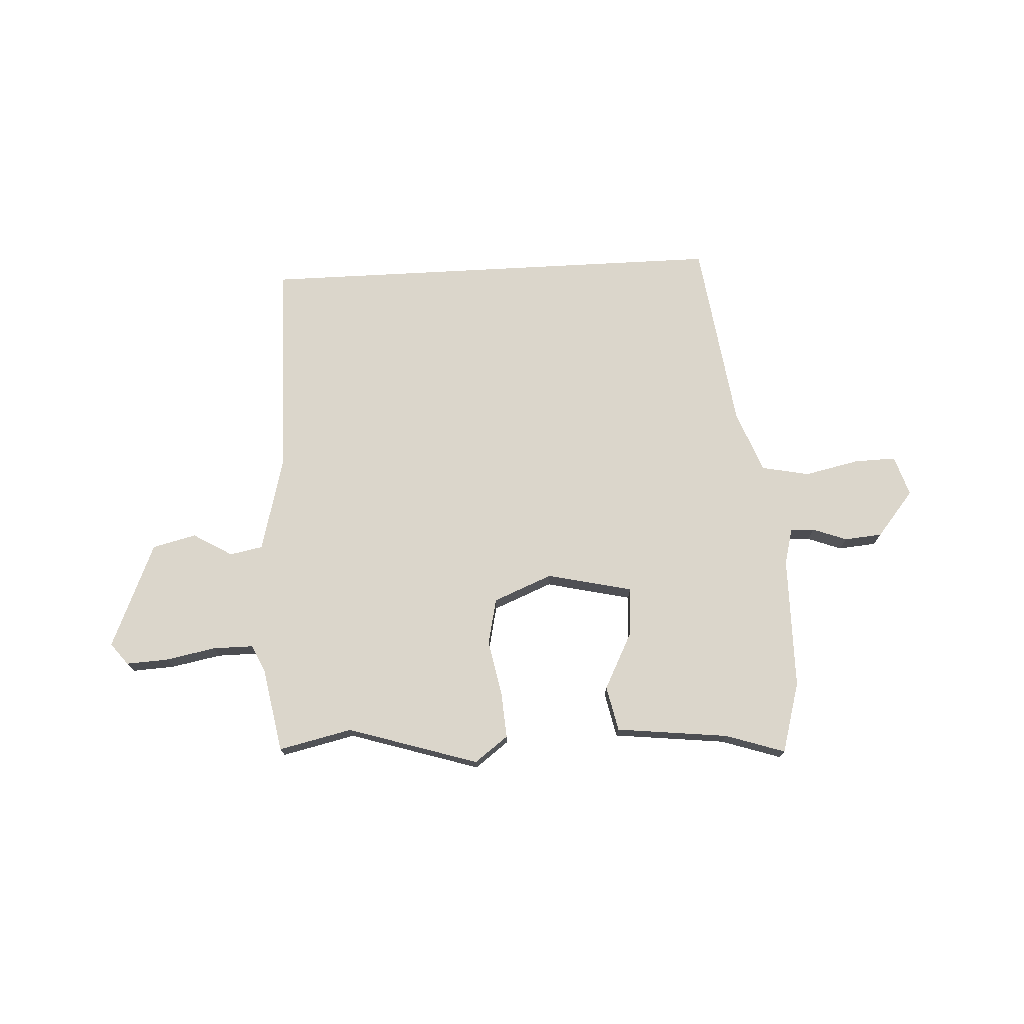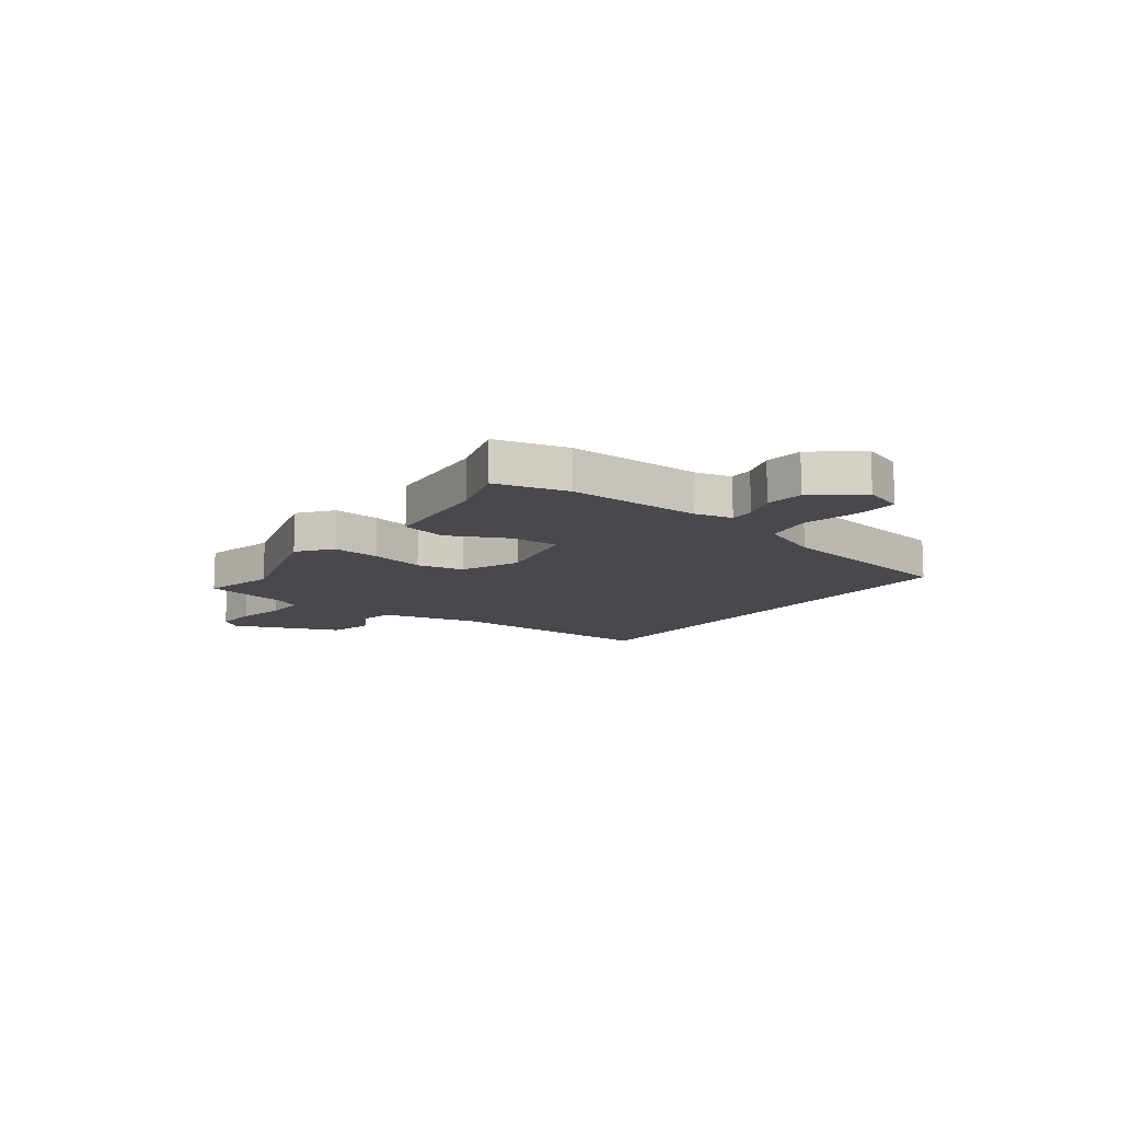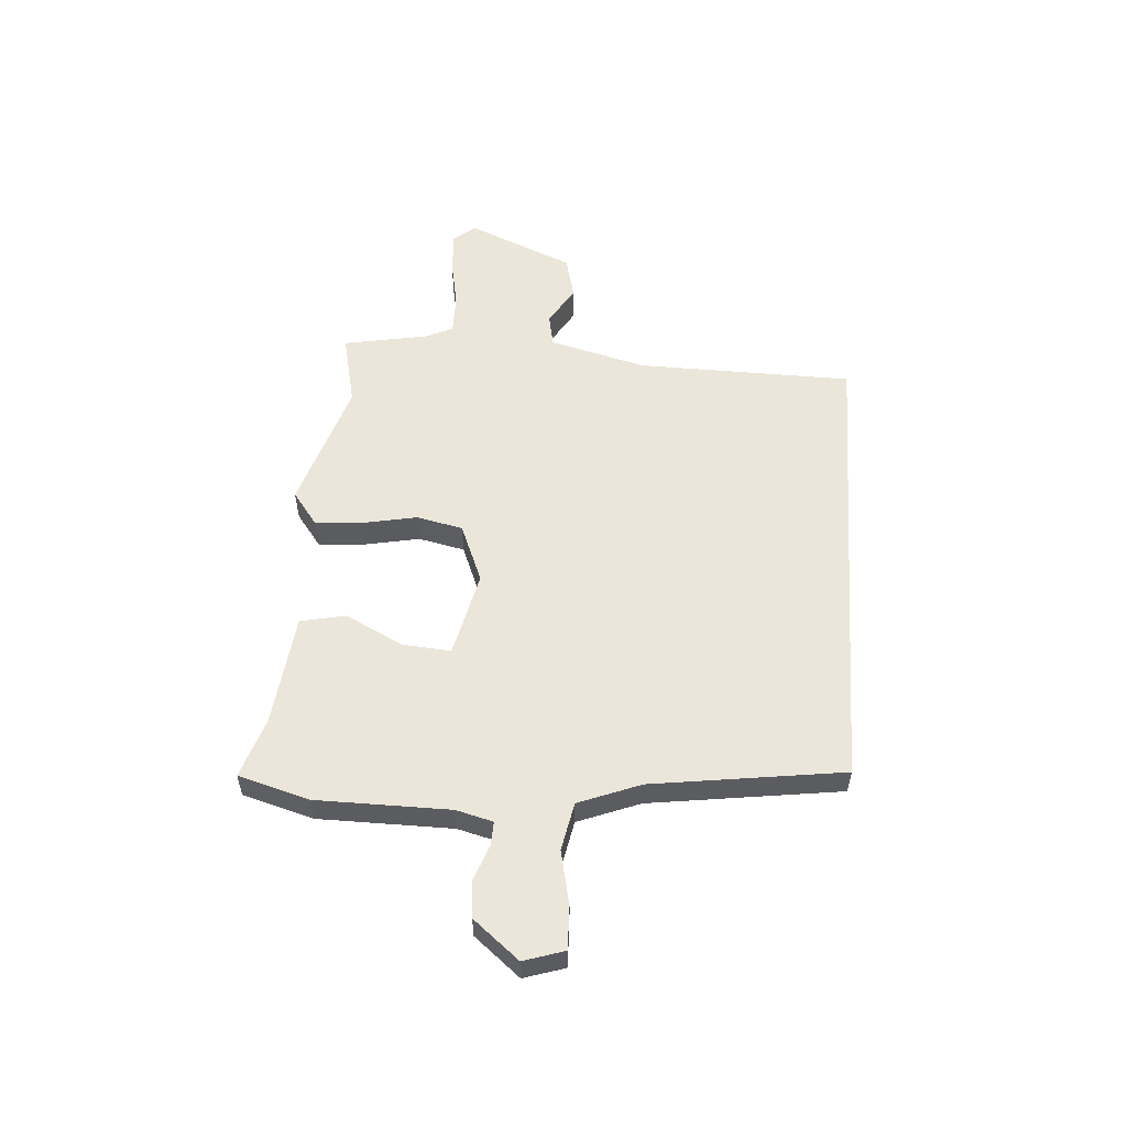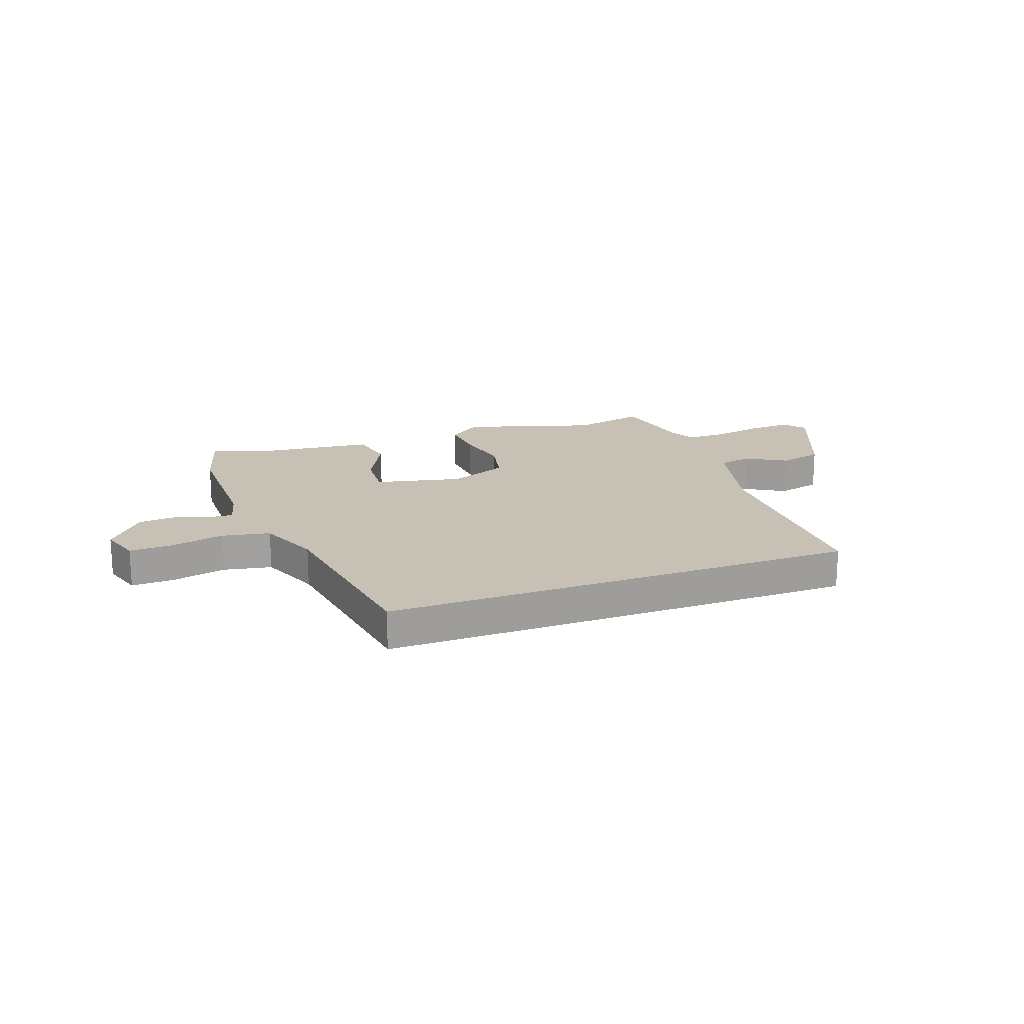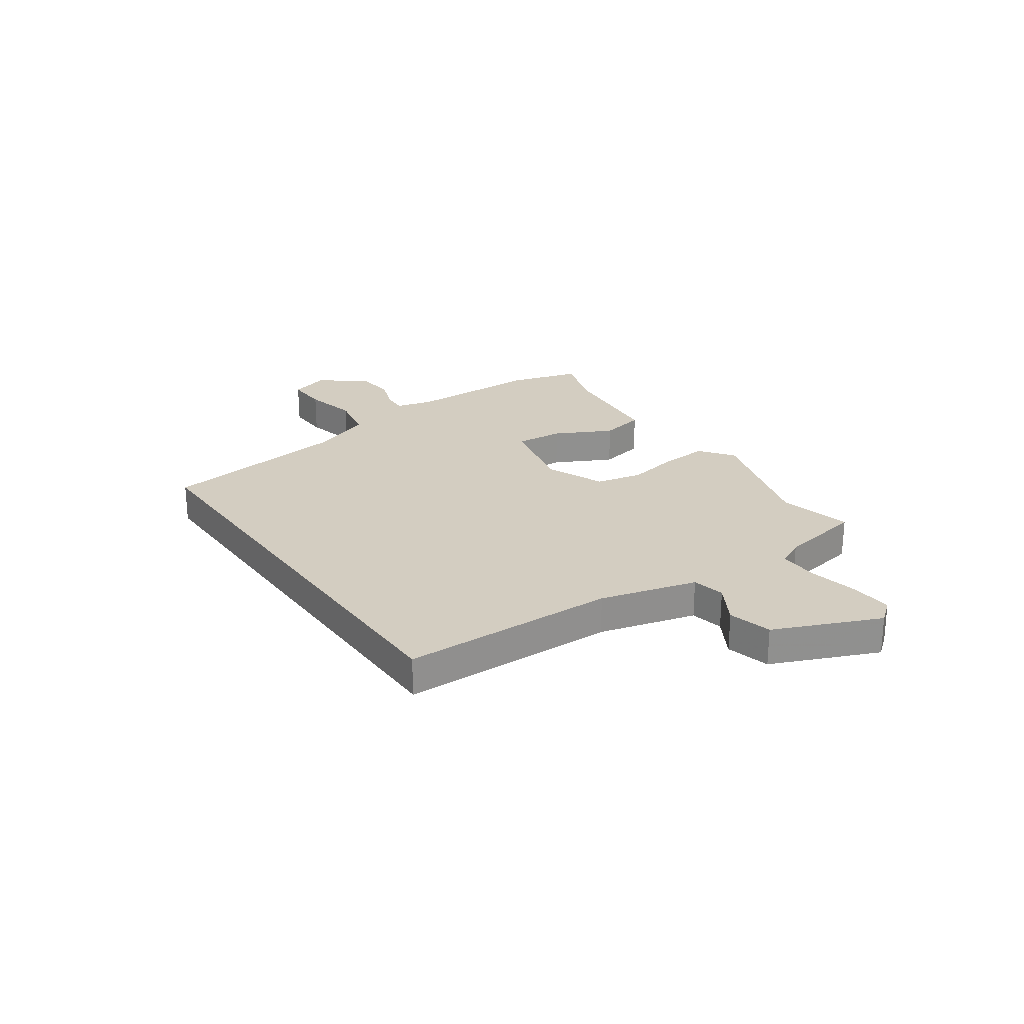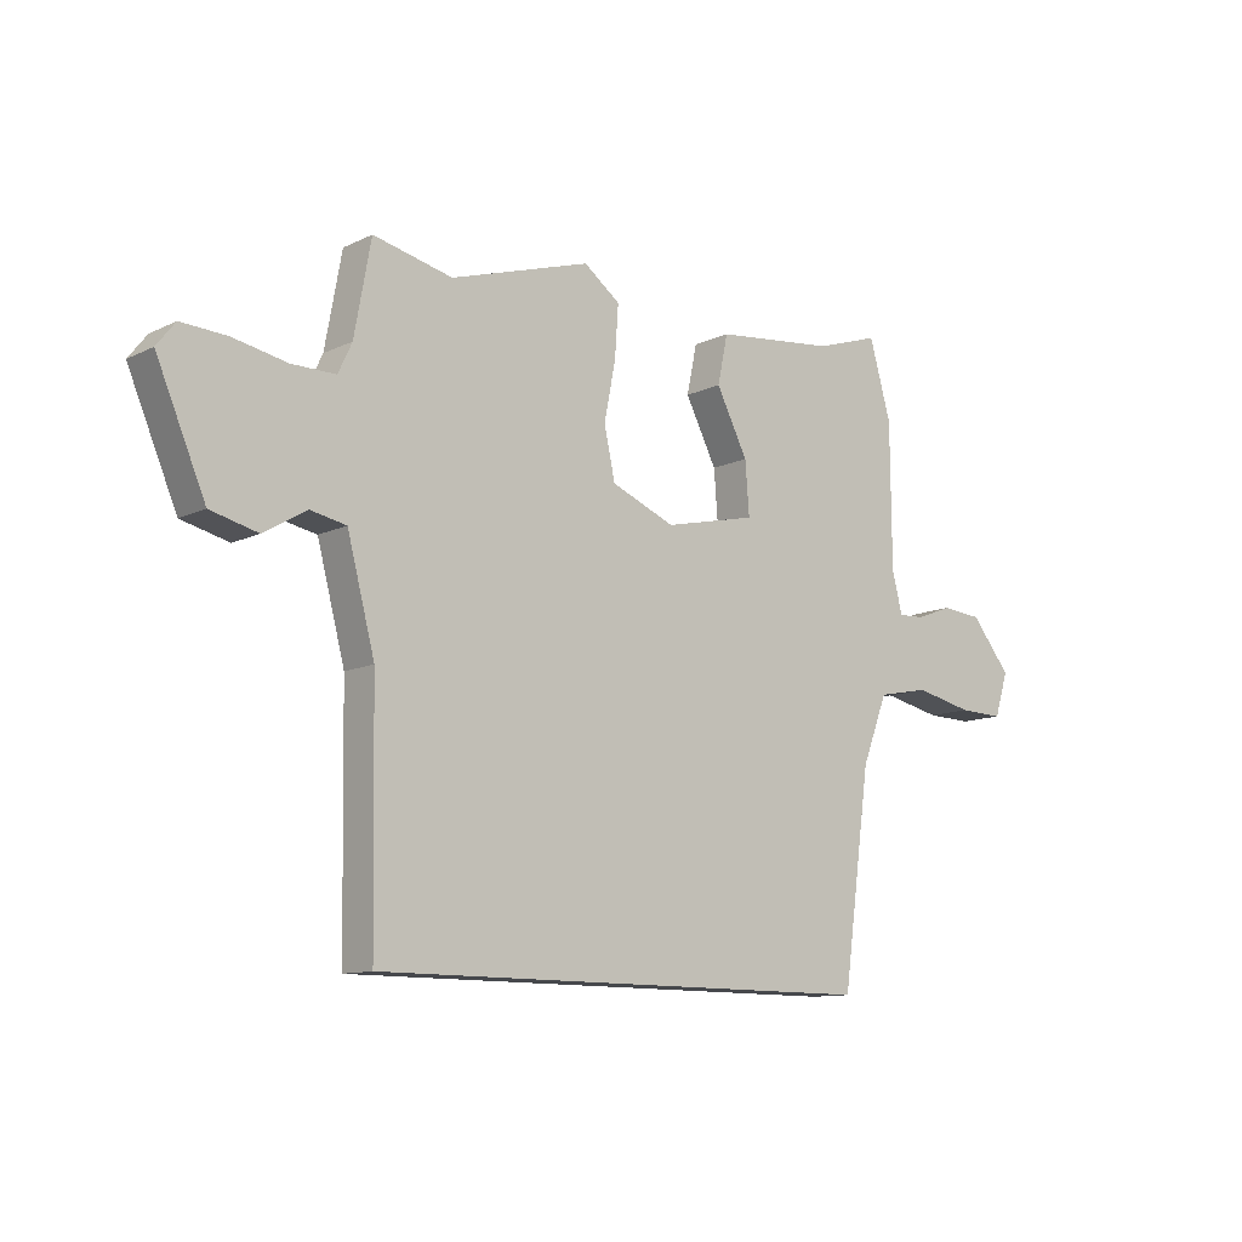
<metadata>
{"format":"obj","ext":"obj","renderer":"f3d","projection":"perspective","resolution":1024,"background":"white","views":[{"elev":73.5,"azim":-3.1,"up":"+Y"},{"elev":-12.1,"azim":52.4,"up":"+Y"},{"elev":55.3,"azim":94.0,"up":"+Y"},{"elev":18.5,"azim":159.6,"up":"+Y"},{"elev":24.8,"azim":-125.0,"up":"+Y"},{"elev":-11.3,"azim":-41.0,"up":"+Z"}]}
</metadata>
<code>
v -0.483 0.07 -0.5
v -0.49 0.07 -0.095
v -0.538 0.07 0.087
v -0.6 0.07 0.099
v -0.674 0.07 0.055
v -0.756 0.07 0.075
v -0.841 0.07 0.273
v -0.809 0.07 0.314
v -0.73 0.07 0.31
v -0.636 0.07 0.292
v -0.56 0.07 0.292
v -0.536 0.07 0.343
v -0.507 0.07 0.502
v -0.369 0.07 0.471
v -0.124 0.07 0.548
v -0.061 0.07 0.501
v -0.067 0.07 0.413
v -0.087 0.07 0.311
v -0.068 0.07 0.224
v 0.043 0.07 0.179
v 0.204 0.07 0.216
v 0.197 0.07 0.307
v 0.142 0.07 0.414
v 0.16 0.07 0.499
v 0.371 0.07 0.523
v 0.483 0.07 0.56
v 0.521 0.07 0.427
v 0.523 0.07 0.178
v 0.541 0.07 0.109
v 0.586 0.07 0.111
v 0.65 0.07 0.135
v 0.721 0.07 0.129
v 0.791 0.07 0.044
v 0.767 0.07 -0.032
v 0.688 0.07 -0.03
v 0.586 0.07 -0.008
v 0.496 0.07 -0.026
v 0.451 0.07 -0.142
v 0.402 0.07 -0.5
v -0.483 0 -0.5
v -0.49 0 -0.095
v -0.538 0 0.087
v -0.6 0 0.099
v -0.674 0 0.055
v -0.756 0 0.075
v -0.841 0 0.273
v -0.809 0 0.314
v -0.73 0 0.31
v -0.636 0 0.292
v -0.56 0 0.292
v -0.536 0 0.343
v -0.507 0 0.502
v -0.369 0 0.471
v -0.124 0 0.548
v -0.061 0 0.501
v -0.067 0 0.413
v -0.087 0 0.311
v -0.068 0 0.224
v 0.043 0 0.179
v 0.204 0 0.216
v 0.197 0 0.307
v 0.142 0 0.414
v 0.16 0 0.499
v 0.371 0 0.523
v 0.483 0 0.56
v 0.521 0 0.427
v 0.523 0 0.178
v 0.541 0 0.109
v 0.586 0 0.111
v 0.65 0 0.135
v 0.721 0 0.129
v 0.791 0 0.044
v 0.767 0 -0.032
v 0.688 0 -0.03
v 0.586 0 -0.008
v 0.496 0 -0.026
v 0.451 0 -0.142
v 0.402 0 -0.5
f 38 39 1 2
f 37 38 2 3
f 36 37 3 4
f 34 35 36
f 33 34 36
f 32 33 36
f 31 32 36
f 30 31 36
f 29 30 36
f 29 36 4
f 28 29 4
f 25 26 27 28
f 24 25 28
f 23 24 28
f 22 23 28
f 21 22 28
f 20 21 28
f 20 28 4
f 19 20 4
f 18 19 4
f 17 18 4
f 16 17 4
f 15 16 4
f 14 15 4
f 12 13 14
f 11 12 14 4
f 5 6 7
f 4 5 7
f 11 4 7
f 10 11 7
f 7 8 9 10
f 41 40 78 77
f 42 41 77 76
f 43 42 76 75
f 75 74 73
f 75 73 72
f 75 72 71
f 75 71 70
f 75 70 69
f 75 69 68
f 43 75 68
f 43 68 67
f 67 66 65 64
f 67 64 63
f 67 63 62
f 67 62 61
f 67 61 60
f 67 60 59
f 43 67 59
f 43 59 58
f 43 58 57
f 43 57 56
f 43 56 55
f 43 55 54
f 43 54 53
f 53 52 51
f 43 53 51 50
f 46 45 44
f 46 44 43
f 46 43 50
f 46 50 49
f 49 48 47 46
f 1 40 41 2
f 2 41 42 3
f 3 42 43 4
f 4 43 44 5
f 5 44 45 6
f 6 45 46 7
f 7 46 47 8
f 8 47 48 9
f 9 48 49 10
f 10 49 50 11
f 11 50 51 12
f 12 51 52 13
f 13 52 53 14
f 14 53 54 15
f 15 54 55 16
f 16 55 56 17
f 17 56 57 18
f 18 57 58 19
f 19 58 59 20
f 20 59 60 21
f 21 60 61 22
f 22 61 62 23
f 23 62 63 24
f 24 63 64 25
f 25 64 65 26
f 26 65 66 27
f 27 66 67 28
f 28 67 68 29
f 29 68 69 30
f 30 69 70 31
f 31 70 71 32
f 32 71 72 33
f 33 72 73 34
f 34 73 74 35
f 35 74 75 36
f 36 75 76 37
f 37 76 77 38
f 38 77 78 39
f 39 78 40 1

</code>
